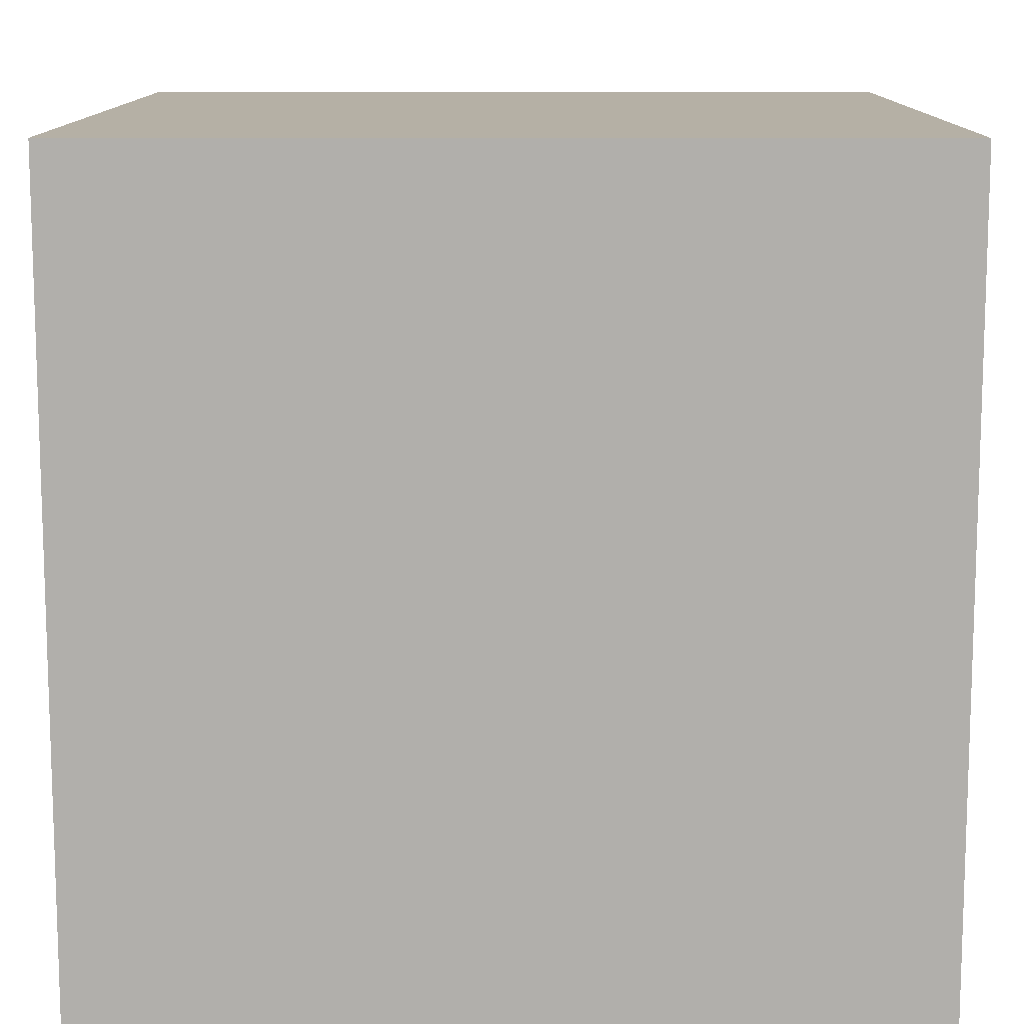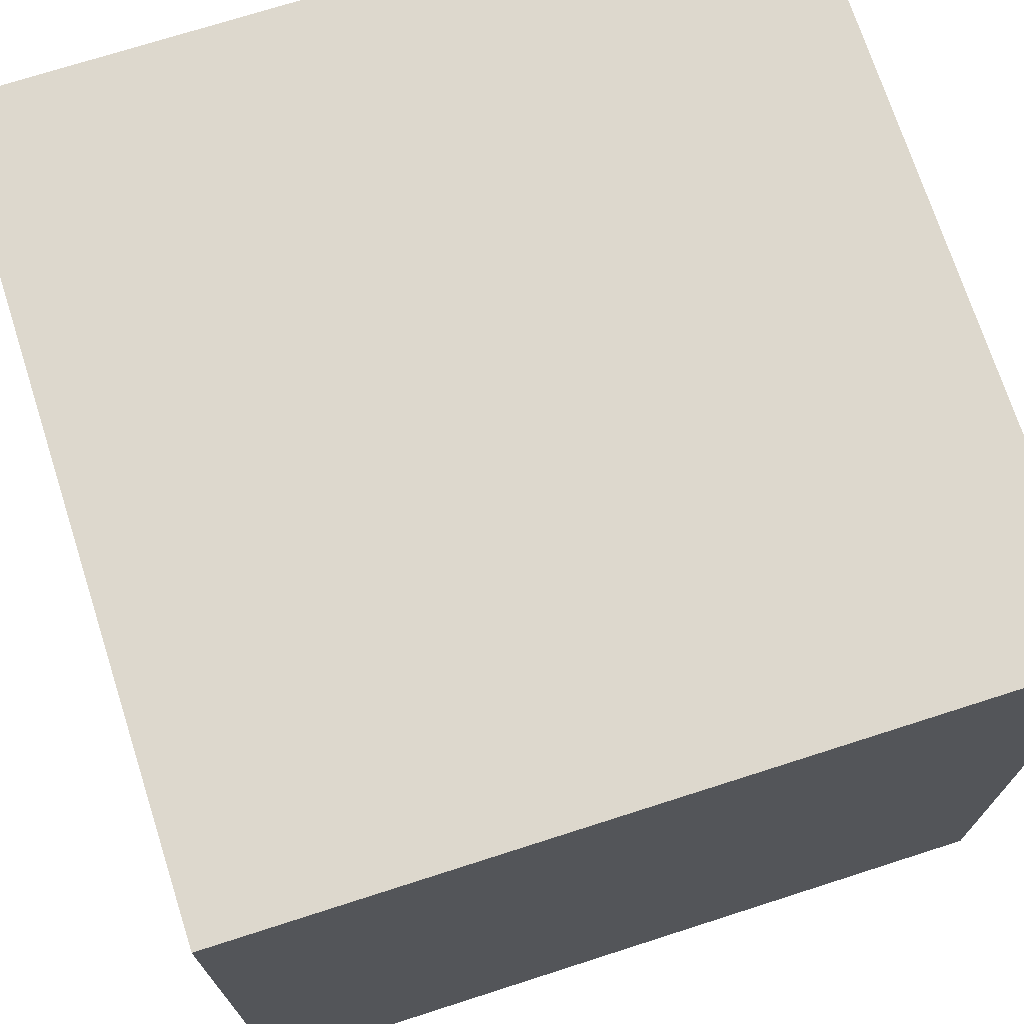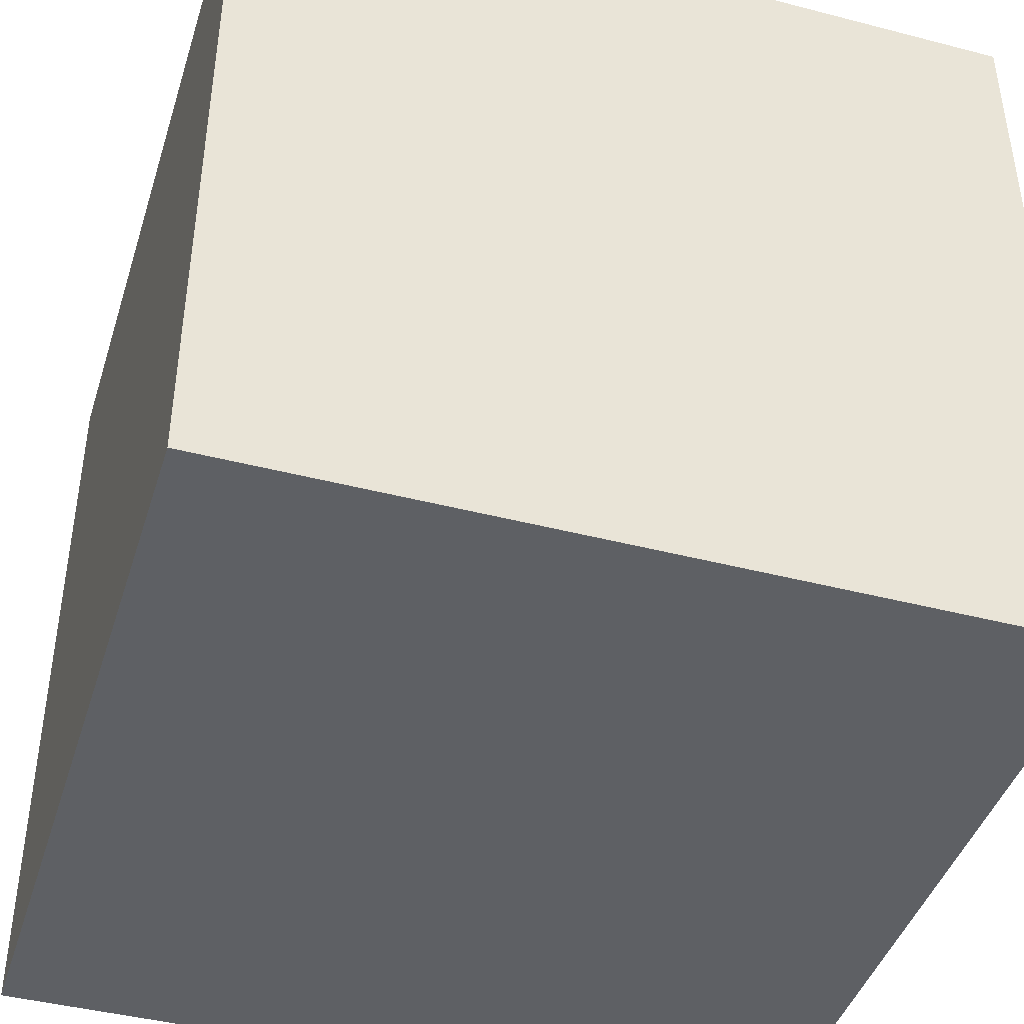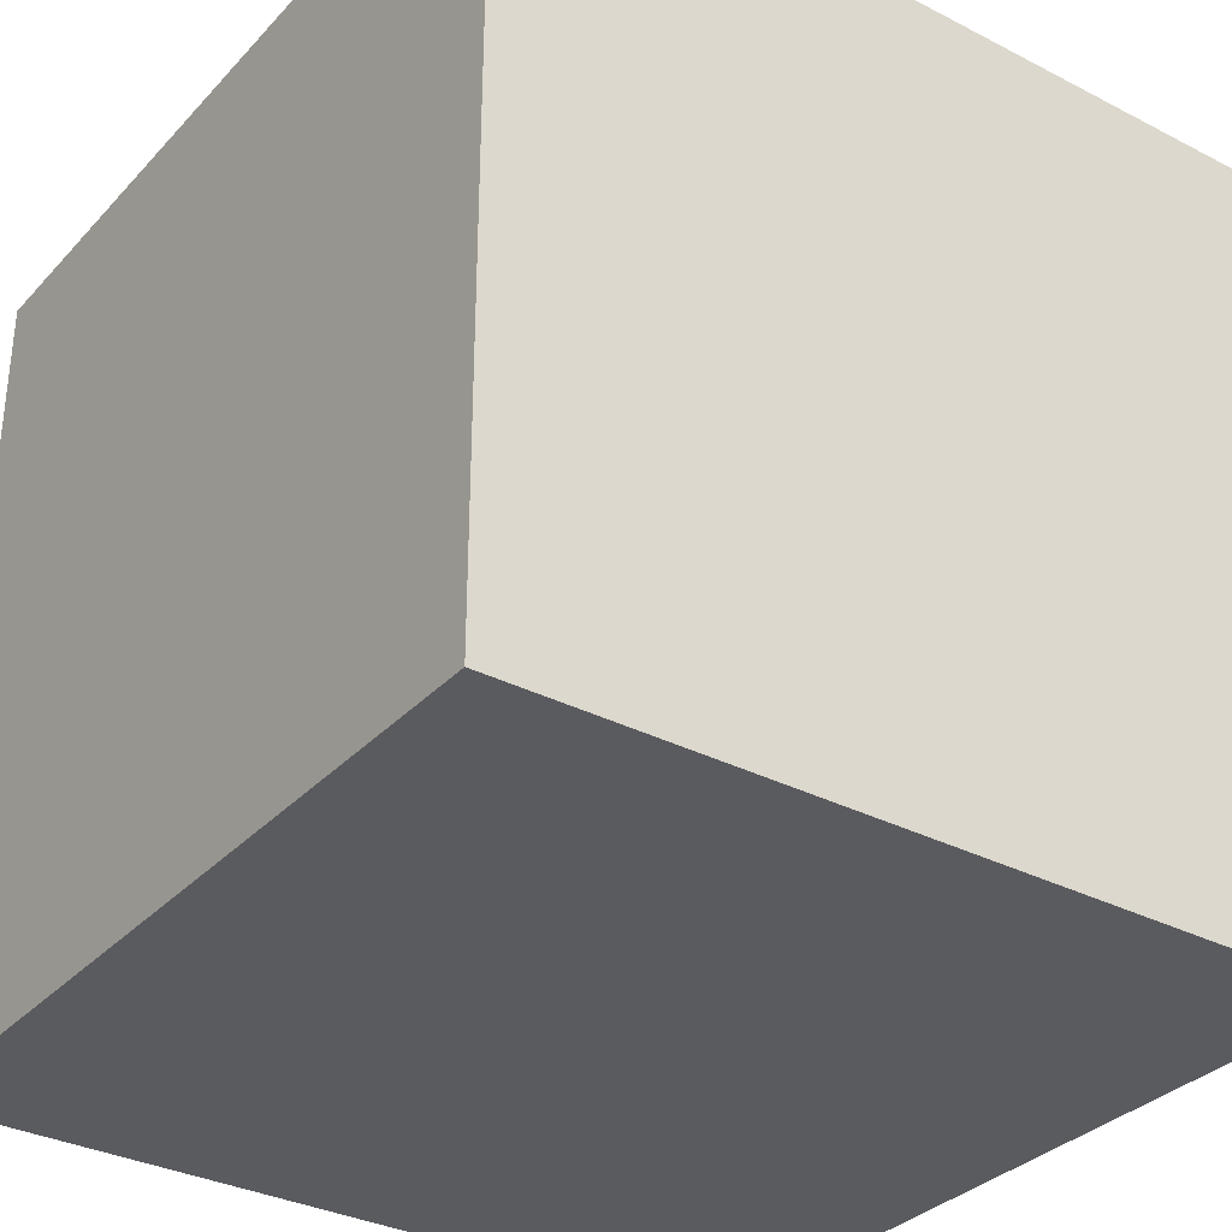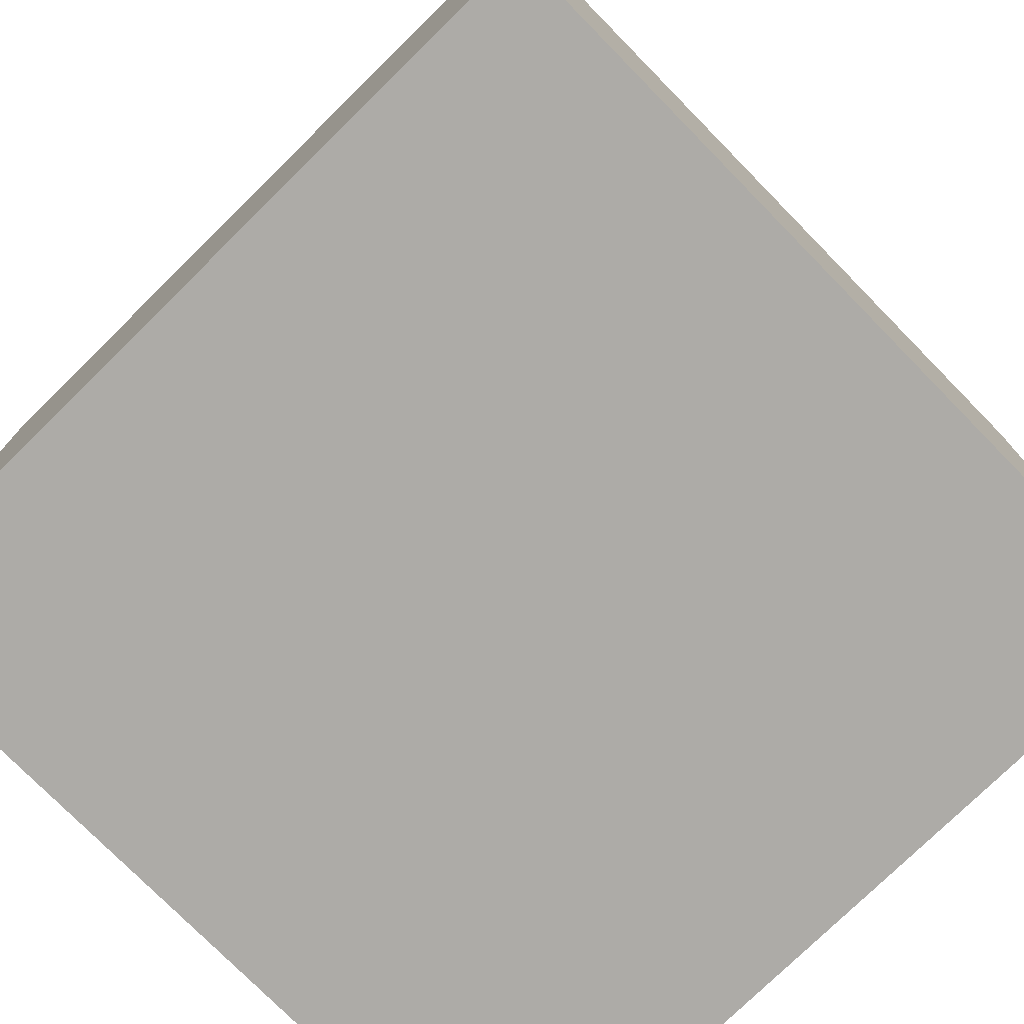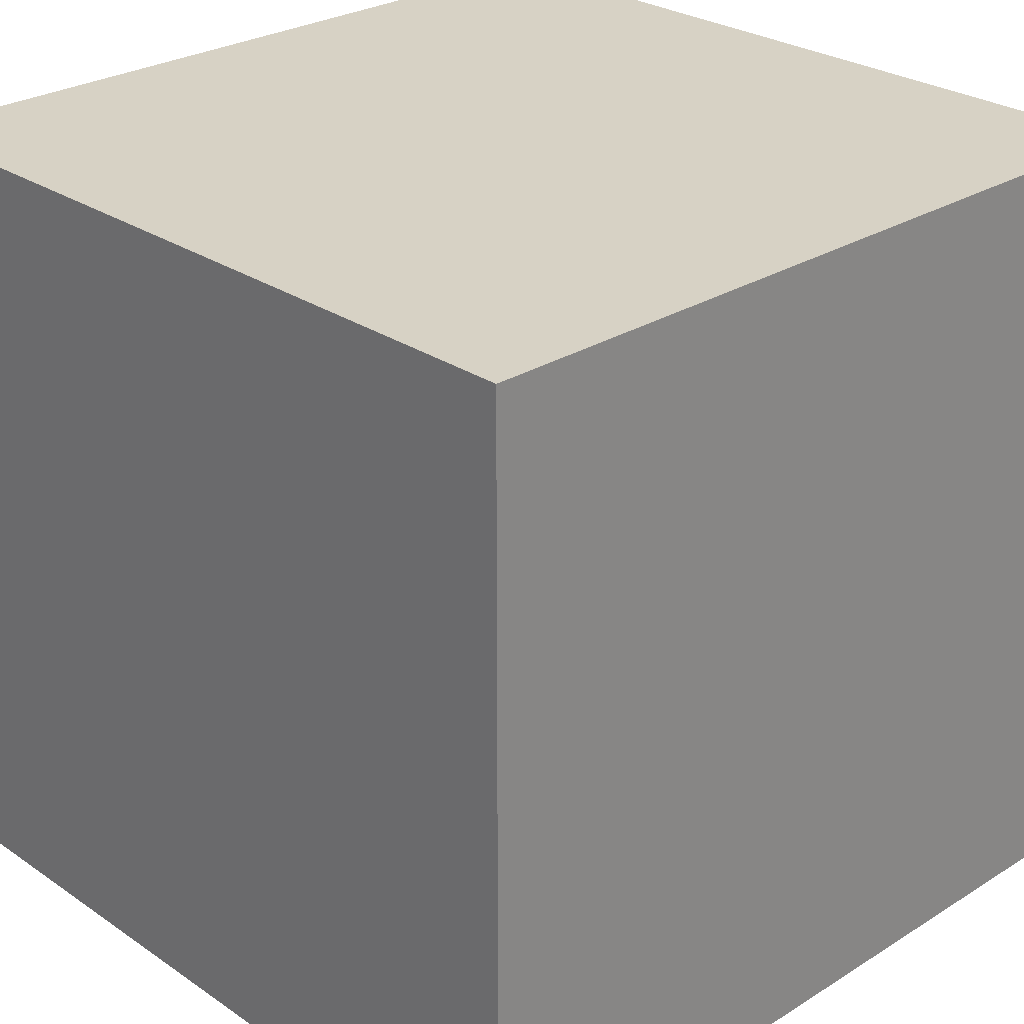
<metadata>
{"format":"obj","ext":"obj","renderer":"f3d","projection":"perspective","resolution":1024,"background":"white","views":[{"elev":11.7,"azim":-179.7,"up":"+Z"},{"elev":72.1,"azim":-107.8,"up":"+Z"},{"elev":-43.1,"azim":-107.1,"up":"+Y"},{"elev":-33.0,"azim":-125.4,"up":"+Y"},{"elev":-76.4,"azim":-45.5,"up":"+Z"},{"elev":27.3,"azim":136.2,"up":"+Z"}]}
</metadata>
<code>
v -8 0 8
v -8 0 -8
v -8 11 7
v -8 11 5
v -8 11 -0
v -8 11 -1
v -8 12 5
v -8 12 4
v -8 12 -5
v -8 12 -6
v -8 13 1
v -8 13 -0
v -8 13 -1
v -8 13 -2
v -8 13 -4
v -8 13 -5
v -8 13 -7
v -8 13 -8
v -8 14 8
v -8 14 7
v -8 14 3
v -8 14 2
v -8 14 -6
v -8 14 -7
v -8 15 4
v -8 15 3
v -8 15 2
v -8 15 1
v -8 15 -2
v -8 15 -4
v -8 16 8
v -8 16 -8
v 8 0 8
v 8 0 -8
v 8 11 -4
v 8 11 -5
v 8 12 6
v 8 12 5
v 8 12 -0
v 8 12 -1
v 8 12 -5
v 8 12 -6
v 8 13 5
v 8 13 4
v 8 13 1
v 8 13 -0
v 8 14 8
v 8 14 6
v 8 14 4
v 8 14 3
v 8 14 2
v 8 14 1
v 8 14 -1
v 8 14 -2
v 8 14 -3
v 8 14 -4
v 8 14 -6
v 8 14 -8
v 8 15 3
v 8 15 2
v 8 15 -2
v 8 15 -3
v 8 16 8
v 8 16 -8
v -8 0 8
v -8 14 8
v -8 16 8
v -7 14 8
v -7 15 8
v -6 13 8
v -6 15 8
v -5 11 8
v -5 13 8
v -4 10 8
v -4 11 8
v -3 10 8
v -3 12 8
v -2 11 8
v -2 12 8
v -2 13 8
v -2 15 8
v -1 11 8
v -1 13 8
v -1 15 8
v 1 13 8
v 1 14 8
v 2 14 8
v 2 15 8
v 3 14 8
v 3 15 8
v 4 13 8
v 4 14 8
v 5 12 8
v 5 13 8
v 6 12 8
v 6 13 8
v 7 13 8
v 7 14 8
v 8 0 8
v 8 14 8
v 8 16 8
v -8 0 -8
v -8 13 -8
v -8 16 -8
v -7 11 -8
v -7 13 -8
v -6 11 -8
v -6 12 -8
v -5 12 -8
v -5 13 -8
v -4 13 -8
v -4 15 -8
v -3 14 -8
v -3 15 -8
v -2 13 -8
v -2 14 -8
v -1 13 -8
v -1 14 -8
v 0 14 -8
v 0 15 -8
v 3 13 -8
v 3 15 -8
v 4 11 -8
v 4 13 -8
v 5 11 -8
v 5 12 -8
v 6 12 -8
v 6 13 -8
v 7 13 -8
v 7 14 -8
v 8 0 -8
v 8 14 -8
v 8 16 -8
v -8 0 8
v 8 0 8
v -8 0 -8
v 8 0 -8
v -8 16 8
v 8 16 8
v -8 16 -8
v 8 16 -8
f 3 2 1
f 4 2 3
f 5 2 4
f 6 2 5
f 7 4 3
f 7 5 4
f 8 5 7
f 9 2 6
f 10 2 9
f 11 5 8
f 12 6 5
f 12 5 11
f 13 9 6
f 13 6 12
f 14 9 13
f 15 9 14
f 16 10 9
f 16 9 15
f 17 2 10
f 18 2 17
f 19 3 1
f 20 7 3
f 20 3 19
f 20 8 7
f 21 11 8
f 22 11 21
f 23 10 16
f 23 16 15
f 23 17 10
f 24 18 17
f 24 17 23
f 25 8 20
f 25 21 8
f 25 20 19
f 26 22 21
f 26 21 25
f 27 11 22
f 27 22 26
f 28 12 11
f 28 11 27
f 28 13 12
f 28 14 13
f 29 15 14
f 29 14 28
f 30 23 15
f 30 15 29
f 30 24 23
f 31 26 25
f 31 29 28
f 31 30 29
f 31 25 19
f 31 28 27
f 31 27 26
f 32 24 30
f 32 30 31
f 32 18 24
f 33 34 35
f 35 34 36
f 33 35 37
f 37 35 38
f 38 35 39
f 39 35 40
f 36 34 41
f 35 36 41
f 41 34 42
f 37 38 43
f 38 39 43
f 43 39 44
f 44 39 45
f 39 40 46
f 45 39 46
f 33 37 47
f 37 43 48
f 47 37 48
f 43 44 48
f 44 45 49
f 48 44 49
f 49 45 50
f 50 45 51
f 45 46 52
f 51 45 52
f 40 35 53
f 52 46 53
f 46 40 53
f 53 35 54
f 54 35 55
f 41 42 56
f 55 35 56
f 35 41 56
f 42 34 57
f 56 42 57
f 57 34 58
f 47 48 59
f 49 50 59
f 50 51 59
f 48 49 59
f 51 52 60
f 59 51 60
f 53 54 60
f 52 53 60
f 54 55 61
f 60 54 61
f 57 58 62
f 61 55 62
f 55 56 62
f 56 57 62
f 47 59 63
f 60 61 63
f 61 62 63
f 59 60 63
f 62 58 64
f 63 62 64
f 68 66 65
f 68 67 66
f 69 67 68
f 70 68 65
f 70 69 68
f 71 67 69
f 71 69 70
f 72 70 65
f 73 71 70
f 73 70 72
f 74 72 65
f 75 73 72
f 75 72 74
f 76 74 65
f 76 75 74
f 77 73 75
f 77 75 76
f 78 77 76
f 79 73 77
f 79 77 78
f 80 71 73
f 80 73 79
f 81 67 71
f 81 71 80
f 82 80 79
f 82 79 78
f 82 78 76
f 83 81 80
f 83 80 82
f 84 67 81
f 84 81 83
f 85 83 82
f 85 84 83
f 86 84 85
f 87 86 85
f 87 84 86
f 88 67 84
f 88 84 87
f 89 87 85
f 89 88 87
f 90 67 88
f 90 88 89
f 91 89 85
f 91 85 82
f 92 90 89
f 92 89 91
f 93 91 82
f 94 92 91
f 94 91 93
f 95 93 82
f 95 94 93
f 96 92 94
f 96 94 95
f 97 96 95
f 97 92 96
f 98 90 92
f 98 92 97
f 99 82 76
f 99 76 65
f 99 98 97
f 99 95 82
f 99 97 95
f 100 90 98
f 100 98 99
f 101 67 90
f 101 90 100
f 102 103 105
f 103 104 106
f 105 103 106
f 102 105 107
f 105 106 107
f 107 106 108
f 107 108 109
f 108 106 109
f 106 104 110
f 109 106 110
f 109 110 111
f 110 104 111
f 111 104 112
f 111 112 113
f 112 104 114
f 113 112 114
f 109 111 115
f 111 113 115
f 113 114 116
f 115 113 116
f 109 115 117
f 115 116 117
f 116 114 118
f 117 116 118
f 117 118 119
f 118 114 119
f 114 104 120
f 119 114 120
f 117 119 121
f 109 117 121
f 119 120 121
f 120 104 122
f 121 120 122
f 107 109 123
f 102 107 123
f 109 121 123
f 121 122 124
f 123 121 124
f 102 123 125
f 123 124 125
f 125 124 126
f 125 126 127
f 126 124 127
f 124 122 128
f 127 124 128
f 127 128 129
f 128 122 129
f 129 122 130
f 125 127 131
f 102 125 131
f 129 130 131
f 127 129 131
f 130 122 132
f 131 130 132
f 122 104 133
f 132 122 133
f 136 135 134
f 137 135 136
f 138 139 140
f 140 139 141

</code>
